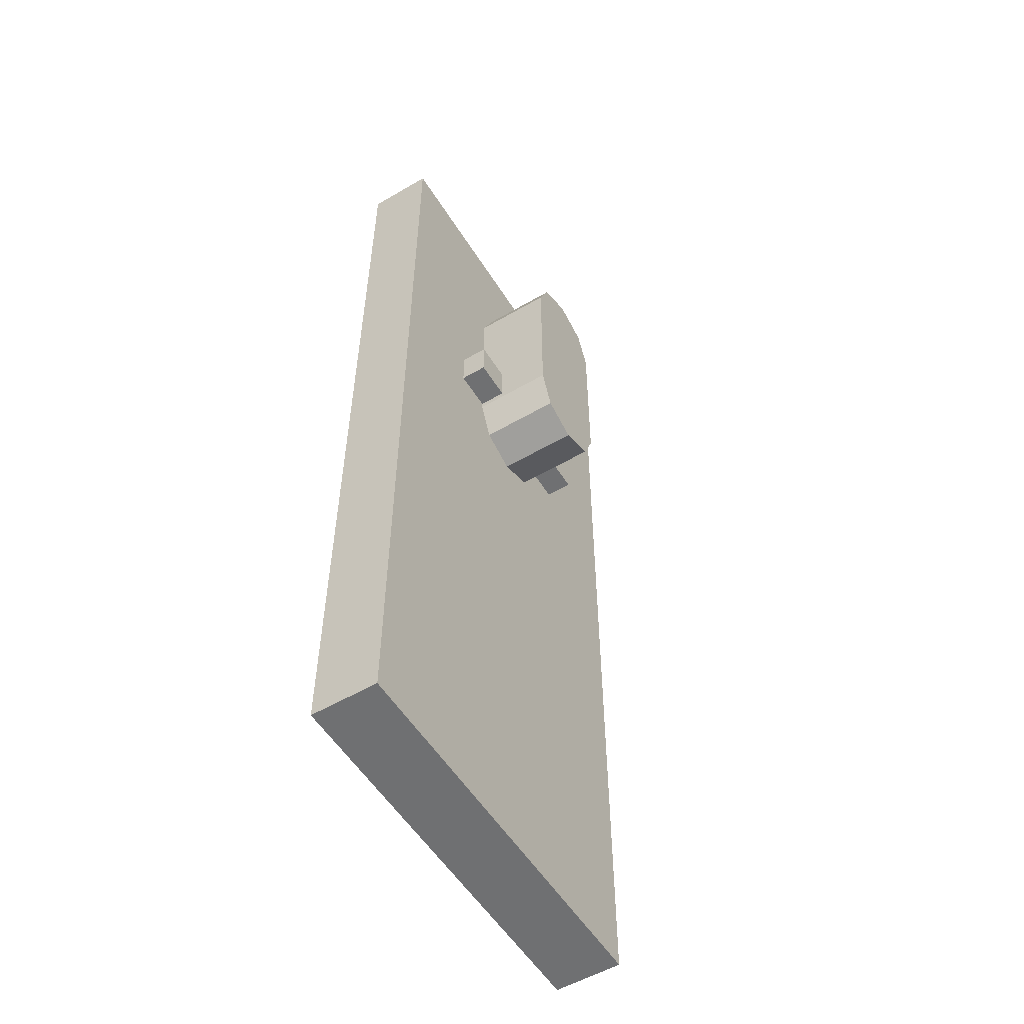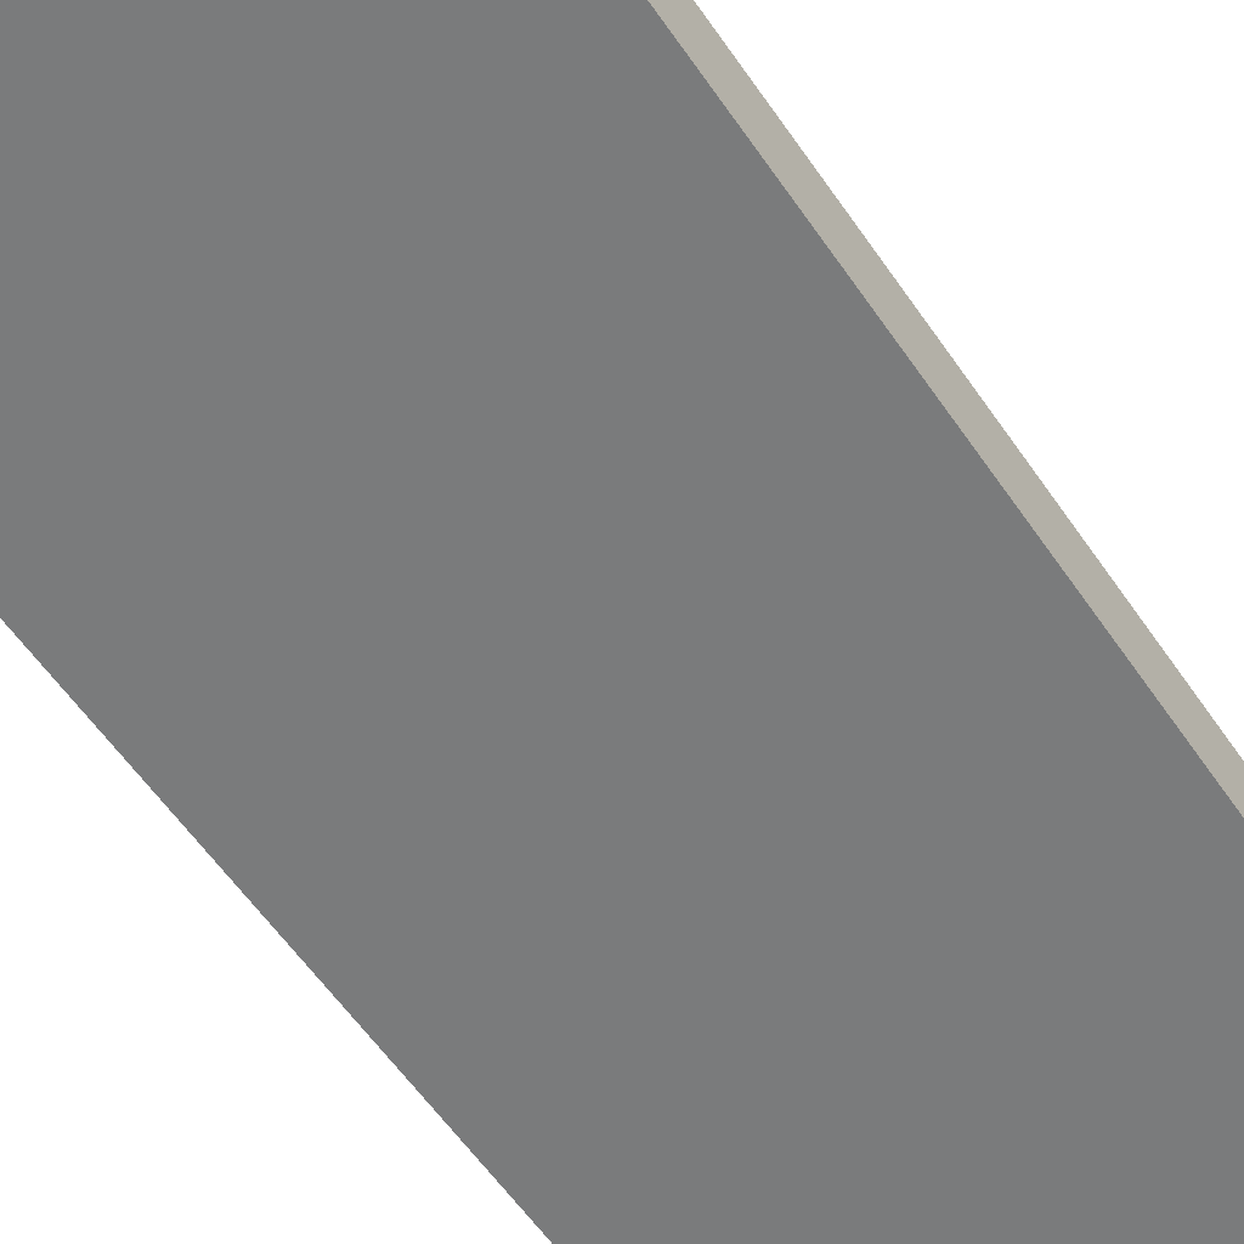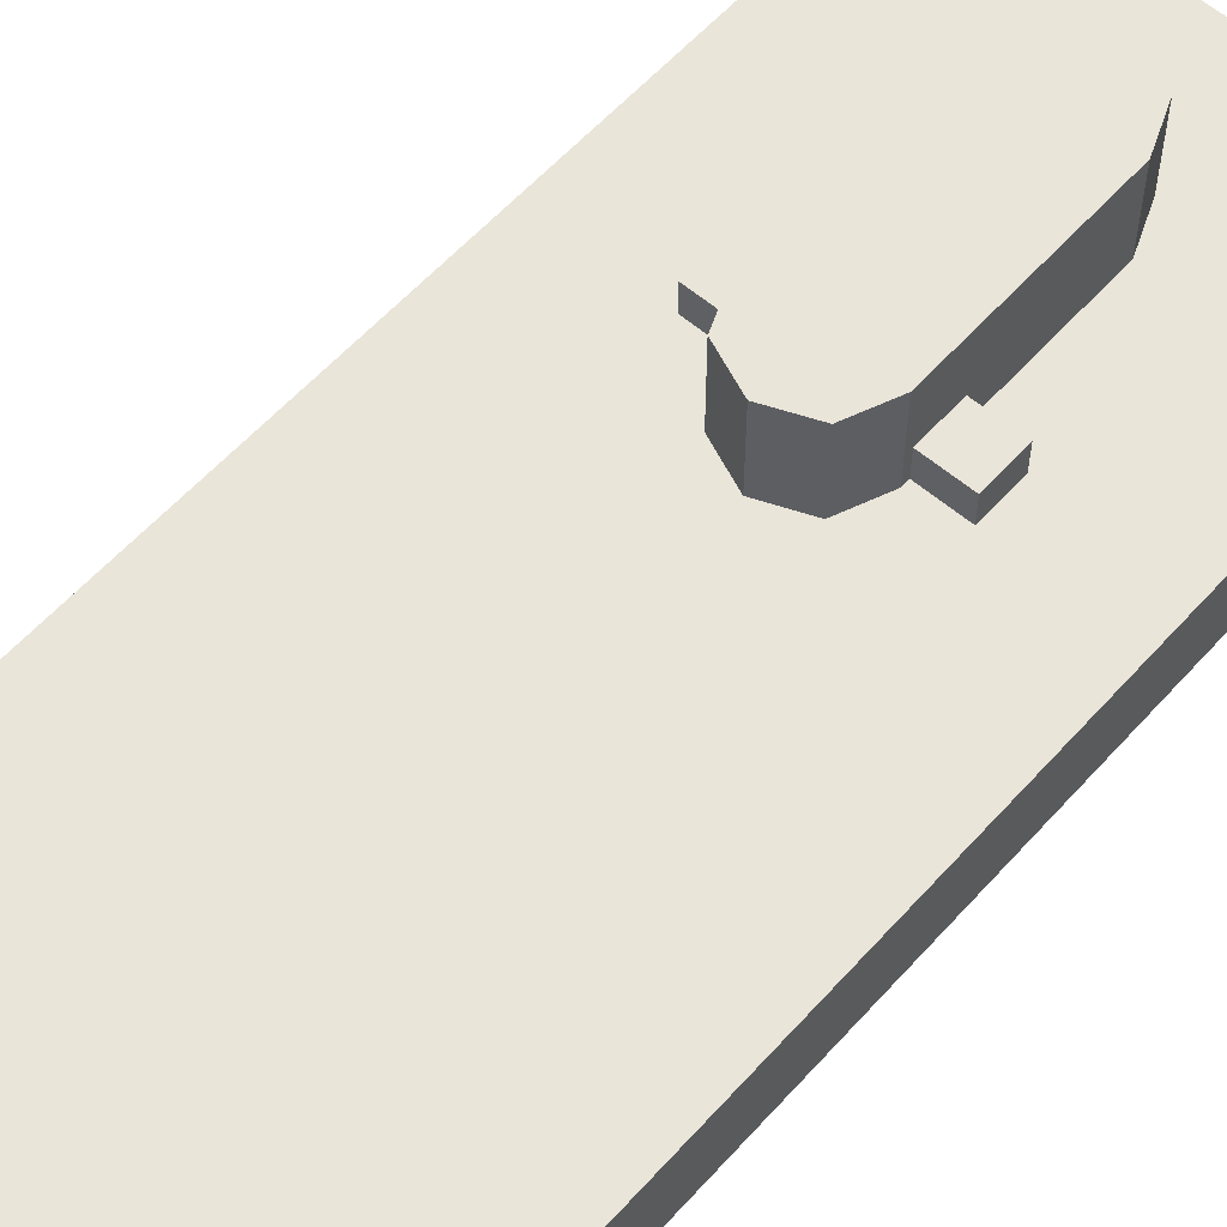
<metadata>
{"format":"obj","ext":"obj","renderer":"f3d","projection":"perspective","resolution":1024,"background":"white","views":[{"elev":-54.8,"azim":121.6,"up":"+Z"},{"elev":-58.3,"azim":34.1,"up":"+Y"},{"elev":58.2,"azim":-138.6,"up":"+Y"}]}
</metadata>
<code>
v 0.75 0.25 -1.8
v 0.75 0 -1.8
v -0.75 0 -1.8
v -0.75 0.25 -1.8
v 0.75 0.25 1.8
v 0.75 0 1.8
v 0.75 0 -1.8
v 0.75 0.25 -1.8
v -0.75 0.25 1.8
v -0.75 0 1.8
v 0.75 0 1.8
v 0.75 0.25 1.8
v -0.75 0.25 -1.8
v -0.75 0 -1.8
v -0.75 0 1.8
v -0.75 0.25 1.8
v 0.75 0 -0.3
v 0.75 0 1.8
v 0.7 0 -0.3
v 0.7 0 -0.3
v 0.75 0 1.8
v -0.75 0 1.8
v -0.7 0 -0.3
v -0.7 0 -0.3
v -0.75 0 1.8
v -0.75 0 -0.3
v 0.75 0 -1.8
v 0.75 0 -0.3
v 0.7 0 -0.3
v 0.7 0 -1.75
v 0.75 0 -1.8
v 0.7 0 -1.75
v -0.7 0 -1.75
v -0.75 0 -1.8
v -0.7 0 -1.75
v -0.7 0 -0.3
v -0.75 0 -0.3
v -0.75 0 -1.8
v 0.225 0 -1.48
v 0.275 0 -1.48
v 0.2604 0 -1.551
v 0.225 0 -1.48
v 0.2604 0 -1.551
v 0.225 0 -1.58
v 0.075 0 -1.48
v 0.025 0 -1.48
v 0.03964 0 -1.551
v 0.075 0 -1.48
v 0.03964 0 -1.551
v 0.075 0 -1.58
v 0.225 0 -1
v 0.275 0 -1
v 0.2604 0 -0.9293
v 0.225 0 -1
v 0.2604 0 -0.9293
v 0.225 0 -0.9
v 0.075 0 -1
v 0.025 0 -1
v 0.03964 0 -0.9293
v 0.075 0 -1
v 0.03964 0 -0.9293
v 0.075 0 -0.9
v 0.275 0 -1.48
v 0.275 0 -1
v 0.225 0 -1
v 0.225 0 -1.48
v 0.225 0 -1.58
v 0.225 0 -1.48
v 0.075 0 -1.48
v 0.075 0 -1.58
v 0.075 0 -1.48
v 0.075 0 -1
v 0.025 0 -1
v 0.025 0 -1.48
v 0.225 0 -1
v 0.225 0 -0.9
v 0.075 0 -0.9
v 0.075 0 -1
v 0.225 0 -1.48
v 0.225 0 -1
v 0.075 0 -1
v 0.075 0 -1.48
v 0.525 0 -1.6
v 0.575 0 -1.6
v 0.5604 0 -1.671
v 0.525 0 -1.6
v 0.5604 0 -1.671
v 0.525 0 -1.7
v 0.375 0 -1.6
v 0.325 0 -1.6
v 0.3396 0 -1.671
v 0.375 0 -1.6
v 0.3396 0 -1.671
v 0.375 0 -1.7
v 0.525 0 -0.875
v 0.575 0 -0.875
v 0.5604 0 -0.8043
v 0.525 0 -0.875
v 0.5604 0 -0.8043
v 0.525 0 -0.775
v 0.375 0 -0.875
v 0.325 0 -0.875
v 0.3396 0 -0.8043
v 0.375 0 -0.875
v 0.3396 0 -0.8043
v 0.375 0 -0.775
v 0.575 0 -1.6
v 0.575 0 -0.875
v 0.525 0 -0.875
v 0.525 0 -1.6
v 0.525 0 -1.7
v 0.525 0 -1.6
v 0.375 0 -1.6
v 0.375 0 -1.7
v 0.375 0 -1.6
v 0.375 0 -0.875
v 0.325 0 -0.875
v 0.325 0 -1.6
v 0.525 0 -1.6
v 0.525 0 -0.875
v 0.375 0 -0.875
v 0.375 0 -1.6
v 0.525 0 -0.875
v 0.525 0 -0.775
v 0.375 0 -0.775
v 0.375 0 -0.875
v -0.075 0 -1.48
v -0.025 0 -1.48
v -0.03964 0 -1.551
v -0.075 0 -1.48
v -0.03964 0 -1.551
v -0.075 0 -1.58
v -0.225 0 -1.48
v -0.275 0 -1.48
v -0.2604 0 -1.551
v -0.225 0 -1.48
v -0.2604 0 -1.551
v -0.225 0 -1.58
v -0.075 0 -1
v -0.025 0 -1
v -0.03964 0 -0.9293
v -0.075 0 -1
v -0.03964 0 -0.9293
v -0.075 0 -0.9
v -0.225 0 -1
v -0.275 0 -1
v -0.2604 0 -0.9293
v -0.225 0 -1
v -0.2604 0 -0.9293
v -0.225 0 -0.9
v -0.025 0 -1.48
v -0.025 0 -1
v -0.075 0 -1
v -0.075 0 -1.48
v -0.075 0 -1.58
v -0.075 0 -1.48
v -0.225 0 -1.48
v -0.225 0 -1.58
v -0.225 0 -1.48
v -0.225 0 -1
v -0.275 0 -1
v -0.275 0 -1.48
v -0.075 0 -1
v -0.075 0 -0.9
v -0.225 0 -0.9
v -0.225 0 -1
v -0.075 0 -1.48
v -0.075 0 -1
v -0.225 0 -1
v -0.225 0 -1.48
v -0.375 0 -1.6
v -0.325 0 -1.6
v -0.3396 0 -1.671
v -0.375 0 -1.6
v -0.3396 0 -1.671
v -0.375 0 -1.7
v -0.525 0 -1.6
v -0.575 0 -1.6
v -0.5604 0 -1.671
v -0.525 0 -1.6
v -0.5604 0 -1.671
v -0.525 0 -1.7
v -0.375 0 -0.875
v -0.325 0 -0.875
v -0.3396 0 -0.8043
v -0.375 0 -0.875
v -0.3396 0 -0.8043
v -0.375 0 -0.775
v -0.525 0 -0.875
v -0.575 0 -0.875
v -0.5604 0 -0.8043
v -0.525 0 -0.875
v -0.5604 0 -0.8043
v -0.525 0 -0.775
v -0.325 0 -1.6
v -0.325 0 -0.875
v -0.375 0 -0.875
v -0.375 0 -1.6
v -0.375 0 -1.7
v -0.375 0 -1.6
v -0.525 0 -1.6
v -0.525 0 -1.7
v -0.525 0 -1.6
v -0.525 0 -0.875
v -0.575 0 -0.875
v -0.575 0 -1.6
v -0.375 0 -1.6
v -0.375 0 -0.875
v -0.525 0 -0.875
v -0.525 0 -1.6
v -0.375 0 -0.875
v -0.375 0 -0.775
v -0.525 0 -0.775
v -0.525 0 -0.875
v 0.575 0 -1.7
v 0.5604 0 -1.671
v 0.575 0 -1.6
v 0.575 0 -1.7
v 0.525 0 -1.7
v 0.5604 0 -1.671
v 0.325 0 -1.7
v 0.3396 0 -1.671
v 0.325 0 -1.6
v 0.325 0 -1.7
v 0.375 0 -1.7
v 0.3396 0 -1.671
v 0.575 0 -0.775
v 0.5604 0 -0.8043
v 0.575 0 -0.875
v 0.575 0 -0.775
v 0.525 0 -0.775
v 0.5604 0 -0.8043
v 0.325 0 -0.775
v 0.3396 0 -0.8043
v 0.325 0 -0.875
v 0.325 0 -0.775
v 0.375 0 -0.775
v 0.3396 0 -0.8043
v 0.7 0 -1.75
v 0.575 0 -1.6
v 0.575 0 -1.7
v 0.7 0 -1.75
v 0.575 0 -1.7
v 0.525 0 -1.7
v 0.7 0 -1.75
v 0.525 0 -1.7
v 0.375 0 -1.7
v 0.7 0 -1.75
v 0.375 0 -1.7
v 0.325 0 -1.7
v 0.7 0 -1.75
v 0.575 0 -0.875
v 0.575 0 -1.6
v 0.7 0 -1.75
v 0.7 0 -0.3
v 0.575 0 -0.775
v 0.575 0 -0.875
v 0.575 0 -0.775
v 0.7 0 -0.3
v 0.525 0 -0.775
v 0.525 0 -0.775
v 0.7 0 -0.3
v 0.375 0 -0.775
v 0.7 0 -0.3
v 0.325 0 -0.775
v 0.375 0 -0.775
v -0.325 0 -1.7
v -0.3396 0 -1.671
v -0.325 0 -1.6
v -0.325 0 -1.7
v -0.375 0 -1.7
v -0.3396 0 -1.671
v -0.575 0 -1.7
v -0.5604 0 -1.671
v -0.575 0 -1.6
v -0.575 0 -1.7
v -0.525 0 -1.7
v -0.5604 0 -1.671
v -0.325 0 -0.775
v -0.3396 0 -0.8043
v -0.325 0 -0.875
v -0.325 0 -0.775
v -0.375 0 -0.775
v -0.3396 0 -0.8043
v -0.575 0 -0.775
v -0.5604 0 -0.8043
v -0.575 0 -0.875
v -0.575 0 -0.775
v -0.525 0 -0.775
v -0.5604 0 -0.8043
v -0.7 0 -1.75
v -0.575 0 -1.7
v -0.575 0 -1.6
v -0.7 0 -1.75
v -0.525 0 -1.7
v -0.575 0 -1.7
v -0.7 0 -1.75
v -0.375 0 -1.7
v -0.525 0 -1.7
v -0.7 0 -1.75
v -0.325 0 -1.7
v -0.375 0 -1.7
v -0.7 0 -1.75
v -0.575 0 -1.6
v -0.575 0 -0.875
v -0.7 0 -1.75
v -0.575 0 -0.875
v -0.575 0 -0.775
v -0.7 0 -0.3
v -0.575 0 -0.775
v -0.525 0 -0.775
v -0.7 0 -0.3
v -0.525 0 -0.775
v -0.375 0 -0.775
v -0.7 0 -0.3
v -0.7 0 -0.3
v -0.375 0 -0.775
v -0.325 0 -0.775
v 0.325 0 -0.775
v 0.7 0 -0.3
v -0.7 0 -0.3
v -0.325 0 -0.775
v 0.7 0 -1.75
v 0.325 0 -1.7
v -0.325 0 -1.7
v -0.7 0 -1.75
v 0.325 0 -1.7
v 0.325 0 -1.6
v -0.325 0 -1.6
v -0.325 0 -1.7
v 0.325 0 -0.875
v 0.325 0 -0.775
v -0.325 0 -0.775
v -0.325 0 -0.875
v 0.275 0 -1.58
v 0.2604 0 -1.551
v 0.275 0 -1.48
v 0.275 0 -1.58
v 0.225 0 -1.58
v 0.2604 0 -1.551
v 0.025 0 -1.58
v 0.03964 0 -1.551
v 0.025 0 -1.48
v 0.025 0 -1.58
v 0.075 0 -1.58
v 0.03964 0 -1.551
v 0.275 0 -0.9
v 0.2604 0 -0.9293
v 0.275 0 -1
v 0.275 0 -0.9
v 0.225 0 -0.9
v 0.2604 0 -0.9293
v 0.025 0 -0.9
v 0.03964 0 -0.9293
v 0.025 0 -1
v 0.025 0 -0.9
v 0.075 0 -0.9
v 0.03964 0 -0.9293
v -0.025 0 -1.58
v -0.03964 0 -1.551
v -0.025 0 -1.48
v -0.025 0 -1.58
v -0.075 0 -1.58
v -0.03964 0 -1.551
v -0.275 0 -1.58
v -0.2604 0 -1.551
v -0.275 0 -1.48
v -0.275 0 -1.58
v -0.225 0 -1.58
v -0.2604 0 -1.551
v -0.025 0 -0.9
v -0.03964 0 -0.9293
v -0.025 0 -1
v -0.025 0 -0.9
v -0.075 0 -0.9
v -0.03964 0 -0.9293
v -0.275 0 -0.9
v -0.2604 0 -0.9293
v -0.275 0 -1
v -0.275 0 -0.9
v -0.225 0 -0.9
v -0.2604 0 -0.9293
v 0.275 0 -0.9
v 0.325 0 -0.875
v 0.225 0 -0.9
v 0.225 0 -0.9
v 0.325 0 -0.875
v 0.075 0 -0.9
v 0.075 0 -0.9
v 0.325 0 -0.875
v 0.025 0 -0.9
v 0.275 0 -1
v 0.325 0 -0.875
v 0.275 0 -0.9
v 0.275 0 -1.58
v 0.225 0 -1.58
v 0.325 0 -1.6
v 0.225 0 -1.58
v 0.075 0 -1.58
v 0.325 0 -1.6
v 0.075 0 -1.58
v 0.025 0 -1.58
v 0.325 0 -1.6
v 0.275 0 -1.48
v 0.275 0 -1.58
v 0.325 0 -1.6
v -0.275 0 -0.9
v -0.225 0 -0.9
v -0.325 0 -0.875
v -0.225 0 -0.9
v -0.075 0 -0.9
v -0.325 0 -0.875
v -0.075 0 -0.9
v -0.025 0 -0.9
v -0.325 0 -0.875
v -0.275 0 -1
v -0.275 0 -0.9
v -0.325 0 -0.875
v -0.275 0 -1.58
v -0.325 0 -1.6
v -0.225 0 -1.58
v -0.225 0 -1.58
v -0.325 0 -1.6
v -0.075 0 -1.58
v -0.075 0 -1.58
v -0.325 0 -1.6
v -0.025 0 -1.58
v -0.275 0 -1.48
v -0.325 0 -1.6
v -0.275 0 -1.58
v 0.025 0 -1
v 0.025 0 -0.9
v -0.025 0 -0.9
v -0.025 0 -1
v 0.025 0 -1.48
v 0.025 0 -1
v -0.025 0 -1
v -0.025 0 -1.48
v 0.025 0 -1.58
v 0.025 0 -1.48
v -0.025 0 -1.48
v -0.025 0 -1.58
v 0.325 0 -1.6
v 0.325 0 -0.875
v 0.275 0 -1
v 0.275 0 -1.48
v 0.325 0 -1.6
v 0.025 0 -1.58
v -0.025 0 -1.58
v -0.325 0 -1.6
v 0.325 0 -0.875
v -0.325 0 -0.875
v -0.025 0 -0.9
v 0.025 0 -0.9
v -0.325 0 -1.6
v -0.275 0 -1.48
v -0.275 0 -1
v -0.325 0 -0.875
v 0.75 0.25 1.8
v 0.75 0.25 -1.8
v -0.75 0.25 -1.8
v -0.75 0.25 1.8
v 0 0.55 0.55
v 0.2 0.55 0.55
v 0.1414 0.55 0.4086
v 0 0.55 0.55
v 0.1414 0.55 0.4086
v 0 0.55 0.35
v 0 0.55 0.55
v 0 0.55 0.35
v -0.1414 0.55 0.4086
v 0 0.55 0.55
v -0.1414 0.55 0.4086
v -0.2 0.55 0.55
v 0.1414 0.55 0.4086
v 0.2 0.55 0.55
v 0.2 0.25 0.55
v 0.1414 0.25 0.4086
v 0 0.55 0.35
v 0.1414 0.55 0.4086
v 0.1414 0.25 0.4086
v 0 0.25 0.35
v -0.1414 0.55 0.4086
v 0 0.55 0.35
v 0 0.25 0.35
v -0.1414 0.25 0.4086
v -0.2 0.55 0.55
v -0.1414 0.55 0.4086
v -0.1414 0.25 0.4086
v -0.2 0.25 0.55
v 0 0.55 1.225
v 0.2 0.55 1.225
v 0.1414 0.55 1.366
v 0 0.55 1.225
v 0.1414 0.55 1.366
v 0 0.55 1.425
v 0 0.55 1.225
v 0 0.55 1.425
v -0.1414 0.55 1.366
v 0 0.55 1.225
v -0.1414 0.55 1.366
v -0.2 0.55 1.225
v 0.1414 0.55 1.366
v 0.2 0.55 1.225
v 0.2 0.25 1.225
v 0.1414 0.25 1.366
v 0 0.55 1.425
v 0.1414 0.55 1.366
v 0.1414 0.25 1.366
v 0 0.25 1.425
v -0.1414 0.55 1.366
v 0 0.55 1.425
v 0 0.25 1.425
v -0.1414 0.25 1.366
v -0.2 0.55 1.225
v -0.1414 0.55 1.366
v -0.1414 0.25 1.366
v -0.2 0.25 1.225
v -0.2 0.55 0.55
v -0.2 0.55 1.225
v 0.2 0.55 1.225
v 0.2 0.55 0.55
v 0.2 0.55 1.225
v 0.2 0.25 1.225
v 0.2 0.25 0.55
v 0.2 0.55 0.55
v -0.2 0.55 0.55
v -0.2 0.25 0.55
v -0.2 0.25 1.225
v -0.2 0.55 1.225
v 0.35 0.35 0.725
v 0.35 0.35 0.575
v 0.2 0.35 0.575
v 0.2 0.35 0.725
v 0.35 0.35 0.725
v 0.35 0.25 0.725
v 0.35 0.25 0.575
v 0.35 0.35 0.575
v 0.2 0.35 0.725
v 0.2 0.25 0.725
v 0.35 0.25 0.725
v 0.35 0.35 0.725
v 0.35 0.35 0.575
v 0.35 0.25 0.575
v 0.2 0.25 0.575
v 0.2 0.35 0.575
v -0.35 0.35 0.725
v -0.35 0.35 0.575
v -0.2 0.35 0.575
v -0.2 0.35 0.725
v -0.35 0.35 0.725
v -0.35 0.25 0.725
v -0.35 0.25 0.575
v -0.35 0.35 0.575
v -0.2 0.35 0.725
v -0.2 0.25 0.725
v -0.35 0.25 0.725
v -0.35 0.35 0.725
v -0.35 0.35 0.575
v -0.35 0.25 0.575
v -0.2 0.25 0.575
v -0.2 0.35 0.575
g mesh7746012
f 1 2 3
f 3 4 1
f 5 6 7
f 7 8 5
f 9 10 11
f 11 12 9
f 13 14 15
f 15 16 13
f 17 18 19
f 20 21 22
f 22 23 20
f 24 25 26
f 27 28 29
f 29 30 27
f 31 32 33
f 33 34 31
f 35 36 37
f 37 38 35
g mesh7746014
f 39 41 40
f 42 44 43
g mesh7746016
f 45 46 47
f 48 49 50
g mesh7746018
f 51 52 53
f 54 55 56
g mesh7746020
f 57 59 58
f 60 62 61
f 63 64 65
f 65 66 63
f 67 68 69
f 69 70 67
f 71 72 73
f 73 74 71
f 75 76 77
f 77 78 75
f 79 80 81
f 81 82 79
g mesh7746022
f 83 85 84
f 86 88 87
g mesh7746024
f 89 90 91
f 92 93 94
g mesh7746026
f 95 96 97
f 98 99 100
g mesh7746028
f 101 103 102
f 104 106 105
f 107 108 109
f 109 110 107
f 111 112 113
f 113 114 111
f 115 116 117
f 117 118 115
f 119 120 121
f 121 122 119
f 123 124 125
f 125 126 123
g mesh7746030
f 127 129 128
f 130 132 131
g mesh7746032
f 133 134 135
f 136 137 138
g mesh7746034
f 139 140 141
f 142 143 144
g mesh7746036
f 145 147 146
f 148 150 149
f 151 152 153
f 153 154 151
f 155 156 157
f 157 158 155
f 159 160 161
f 161 162 159
f 163 164 165
f 165 166 163
f 167 168 169
f 169 170 167
g mesh7746038
f 171 173 172
f 174 176 175
g mesh7746040
f 177 178 179
f 180 181 182
g mesh7746042
f 183 184 185
f 186 187 188
g mesh7746044
f 189 191 190
f 192 194 193
f 195 196 197
f 197 198 195
f 199 200 201
f 201 202 199
f 203 204 205
f 205 206 203
f 207 208 209
f 209 210 207
f 211 212 213
f 213 214 211
g mesh7746046
f 215 217 216
f 218 220 219
g mesh7746048
f 221 222 223
f 224 225 226
g mesh7746050
f 227 228 229
f 230 231 232
g mesh7746052
f 233 235 234
f 236 238 237
f 239 240 241
f 242 243 244
f 245 246 247
f 248 249 250
f 251 252 253
f 254 255 256
f 256 257 254
f 258 259 260
f 261 262 263
f 264 265 266
g mesh7746054
f 267 269 268
f 270 272 271
g mesh7746056
f 273 274 275
f 276 277 278
g mesh7746058
f 279 280 281
f 282 283 284
g mesh7746060
f 285 287 286
f 288 290 289
f 291 292 293
f 294 295 296
f 297 298 299
f 300 301 302
f 303 304 305
f 306 307 308
f 308 309 306
f 310 311 312
f 313 314 315
f 316 317 318
f 319 320 321
f 321 322 319
f 323 324 325
f 325 326 323
f 327 328 329
f 329 330 327
f 331 332 333
f 333 334 331
g mesh7746062
f 335 337 336
f 338 340 339
g mesh7746064
f 341 342 343
f 344 345 346
g mesh7746066
f 347 348 349
f 350 351 352
g mesh7746068
f 353 355 354
f 356 358 357
g mesh7746070
f 359 361 360
f 362 364 363
g mesh7746072
f 365 366 367
f 368 369 370
g mesh7746074
f 371 372 373
f 374 375 376
g mesh7746076
f 377 379 378
f 380 382 381
f 383 384 385
f 386 387 388
f 389 390 391
f 392 393 394
f 395 396 397
f 398 399 400
f 401 402 403
f 404 405 406
f 407 408 409
f 410 411 412
f 413 414 415
f 416 417 418
f 419 420 421
f 422 423 424
f 425 426 427
f 428 429 430
f 431 432 433
f 433 434 431
f 435 436 437
f 437 438 435
f 439 440 441
f 441 442 439
f 443 444 445
f 445 446 443
f 447 448 449
f 449 450 447
f 451 452 453
f 453 454 451
f 455 456 457
f 457 458 455
f 459 460 461
f 461 462 459
g mesh7746081
f 463 464 465
f 466 467 468
f 469 470 471
f 472 473 474
g mesh7746083
f 475 476 477
f 477 478 475
f 479 480 481
f 481 482 479
f 483 484 485
f 485 486 483
f 487 488 489
f 489 490 487
g mesh7746089
f 491 493 492
f 494 496 495
f 497 499 498
f 500 502 501
g mesh7746091
f 503 505 504
f 505 503 506
f 507 509 508
f 509 507 510
f 511 513 512
f 513 511 514
f 515 517 516
f 517 515 518
g mesh7746094
f 519 520 521
f 521 522 519
f 523 524 525
f 525 526 523
f 527 528 529
f 529 530 527
g mesh7746096
f 531 532 533
f 533 534 531
f 535 536 537
f 537 538 535
f 539 540 541
f 541 542 539
f 543 544 545
f 545 546 543
g mesh7746098
f 547 549 548
f 549 547 550
f 551 553 552
f 553 551 554
f 555 557 556
f 557 555 558
f 559 561 560
f 561 559 562

</code>
